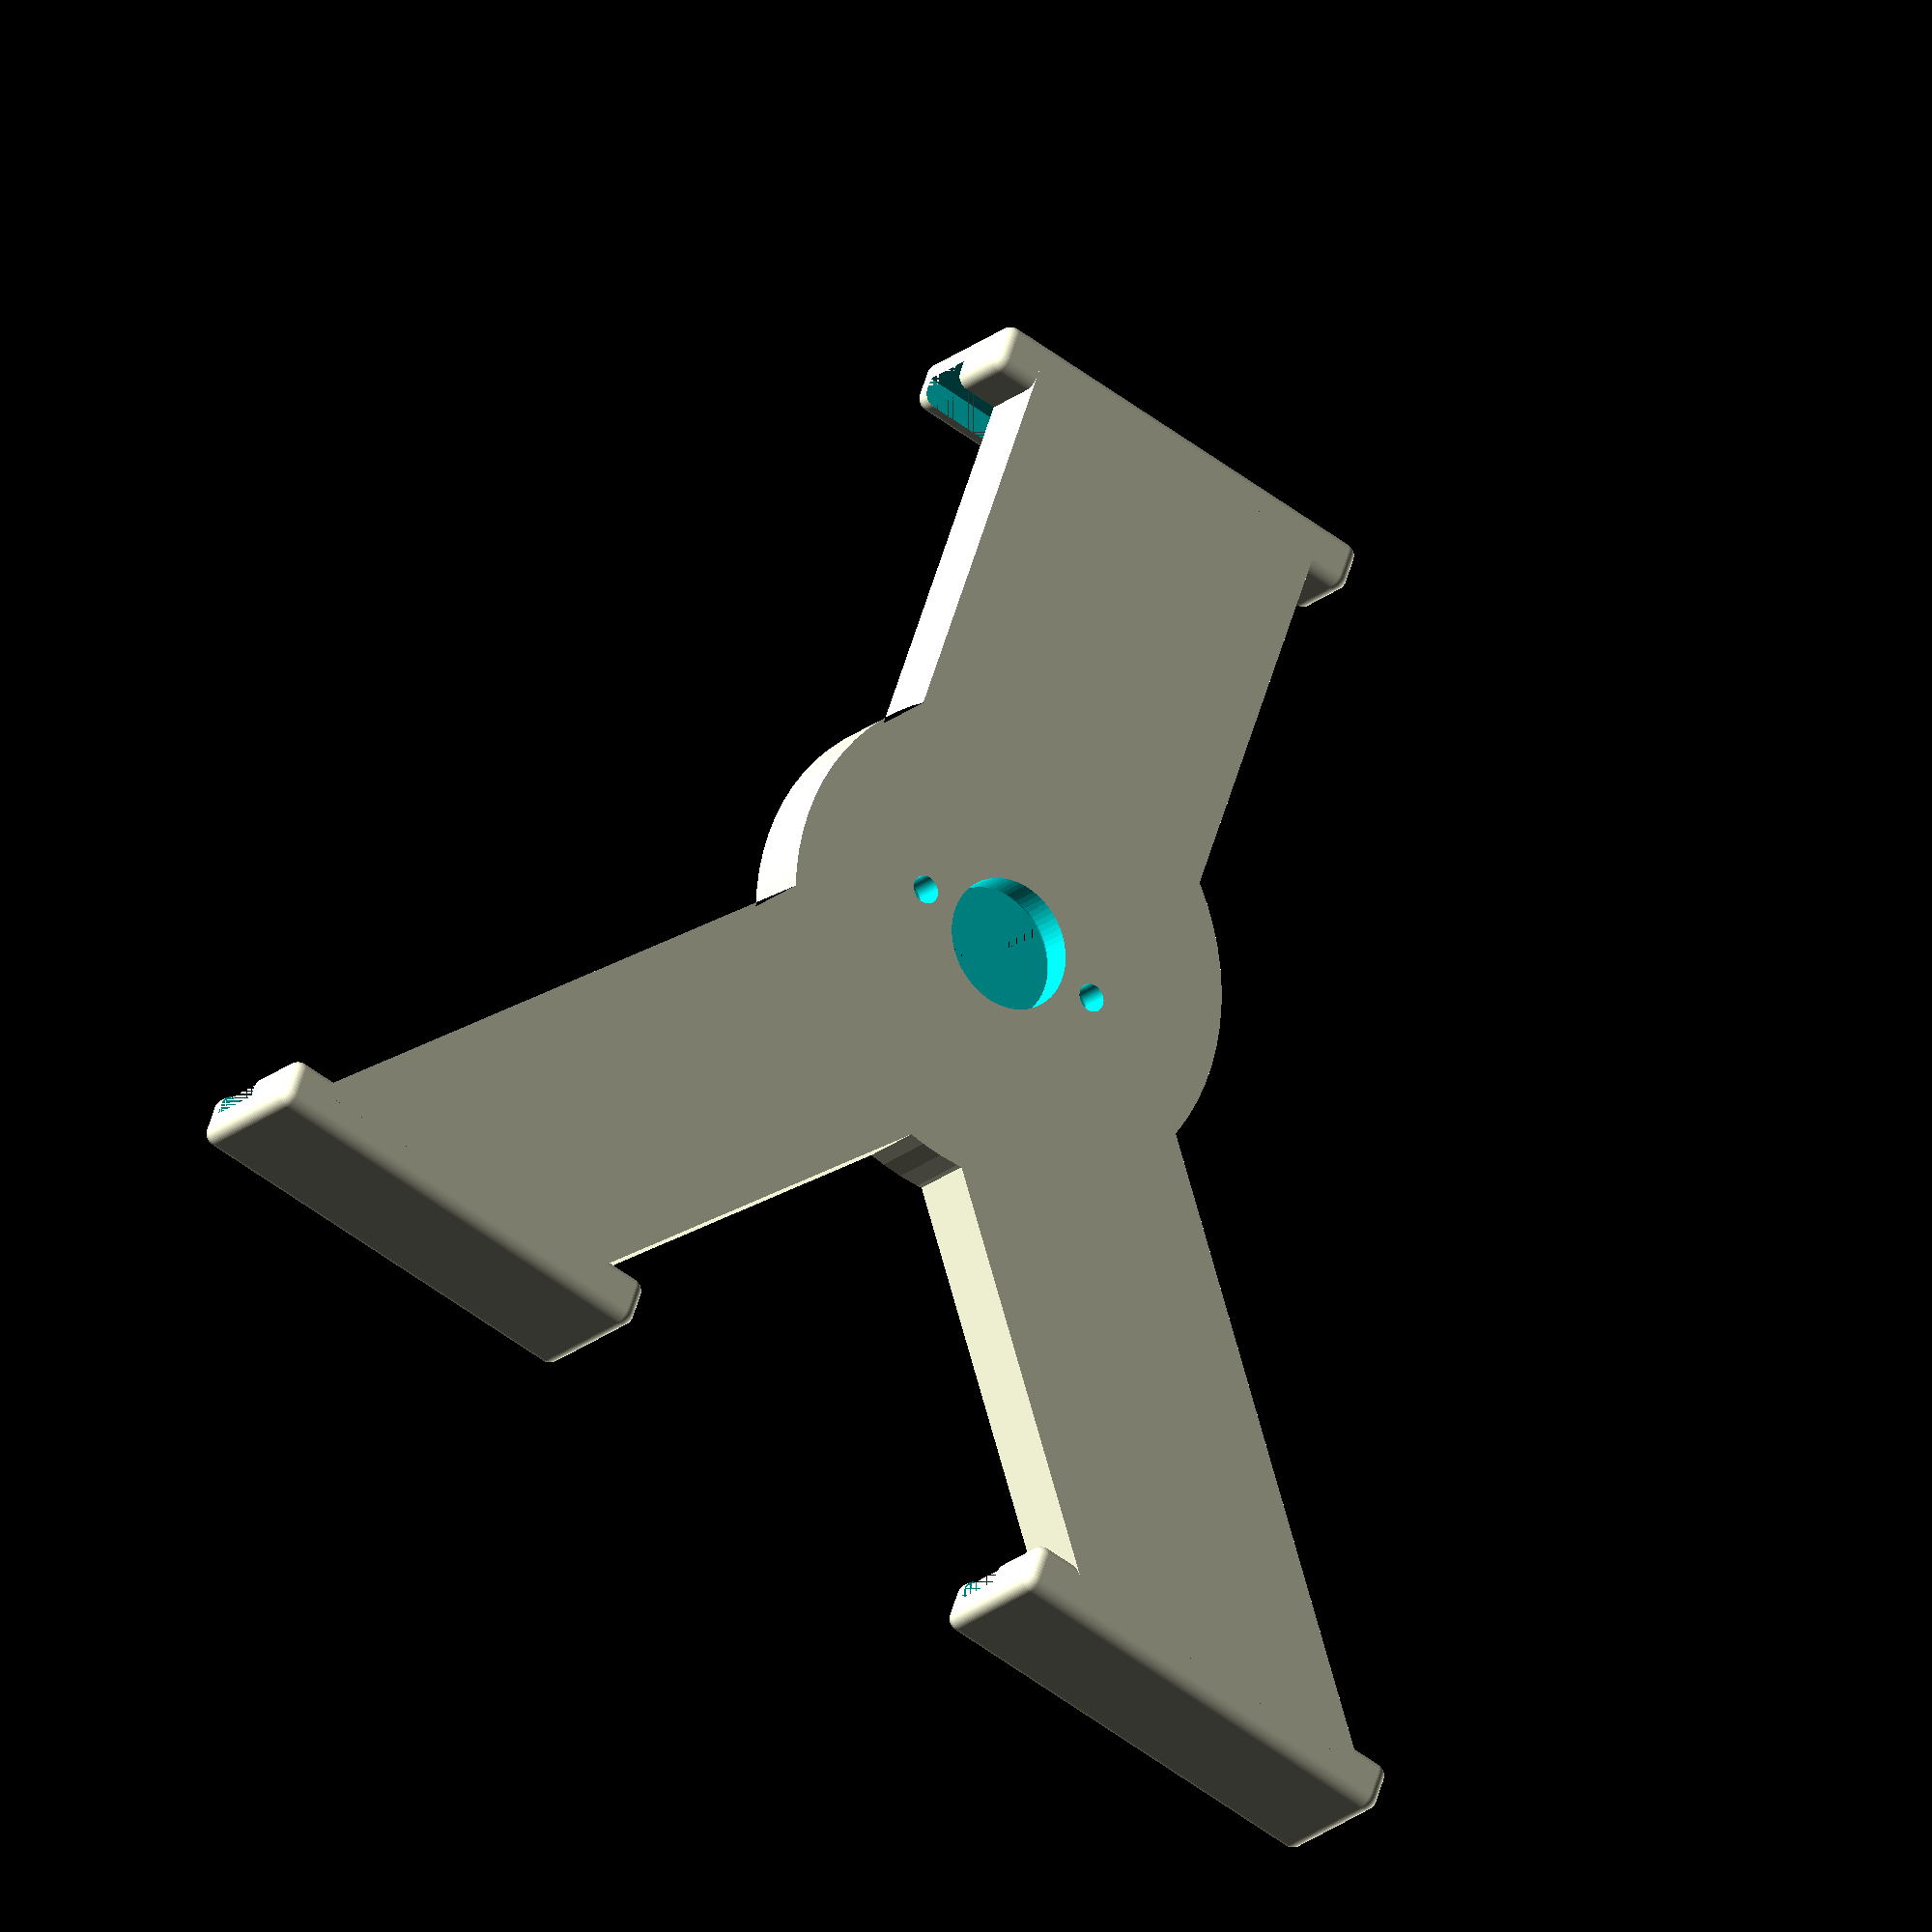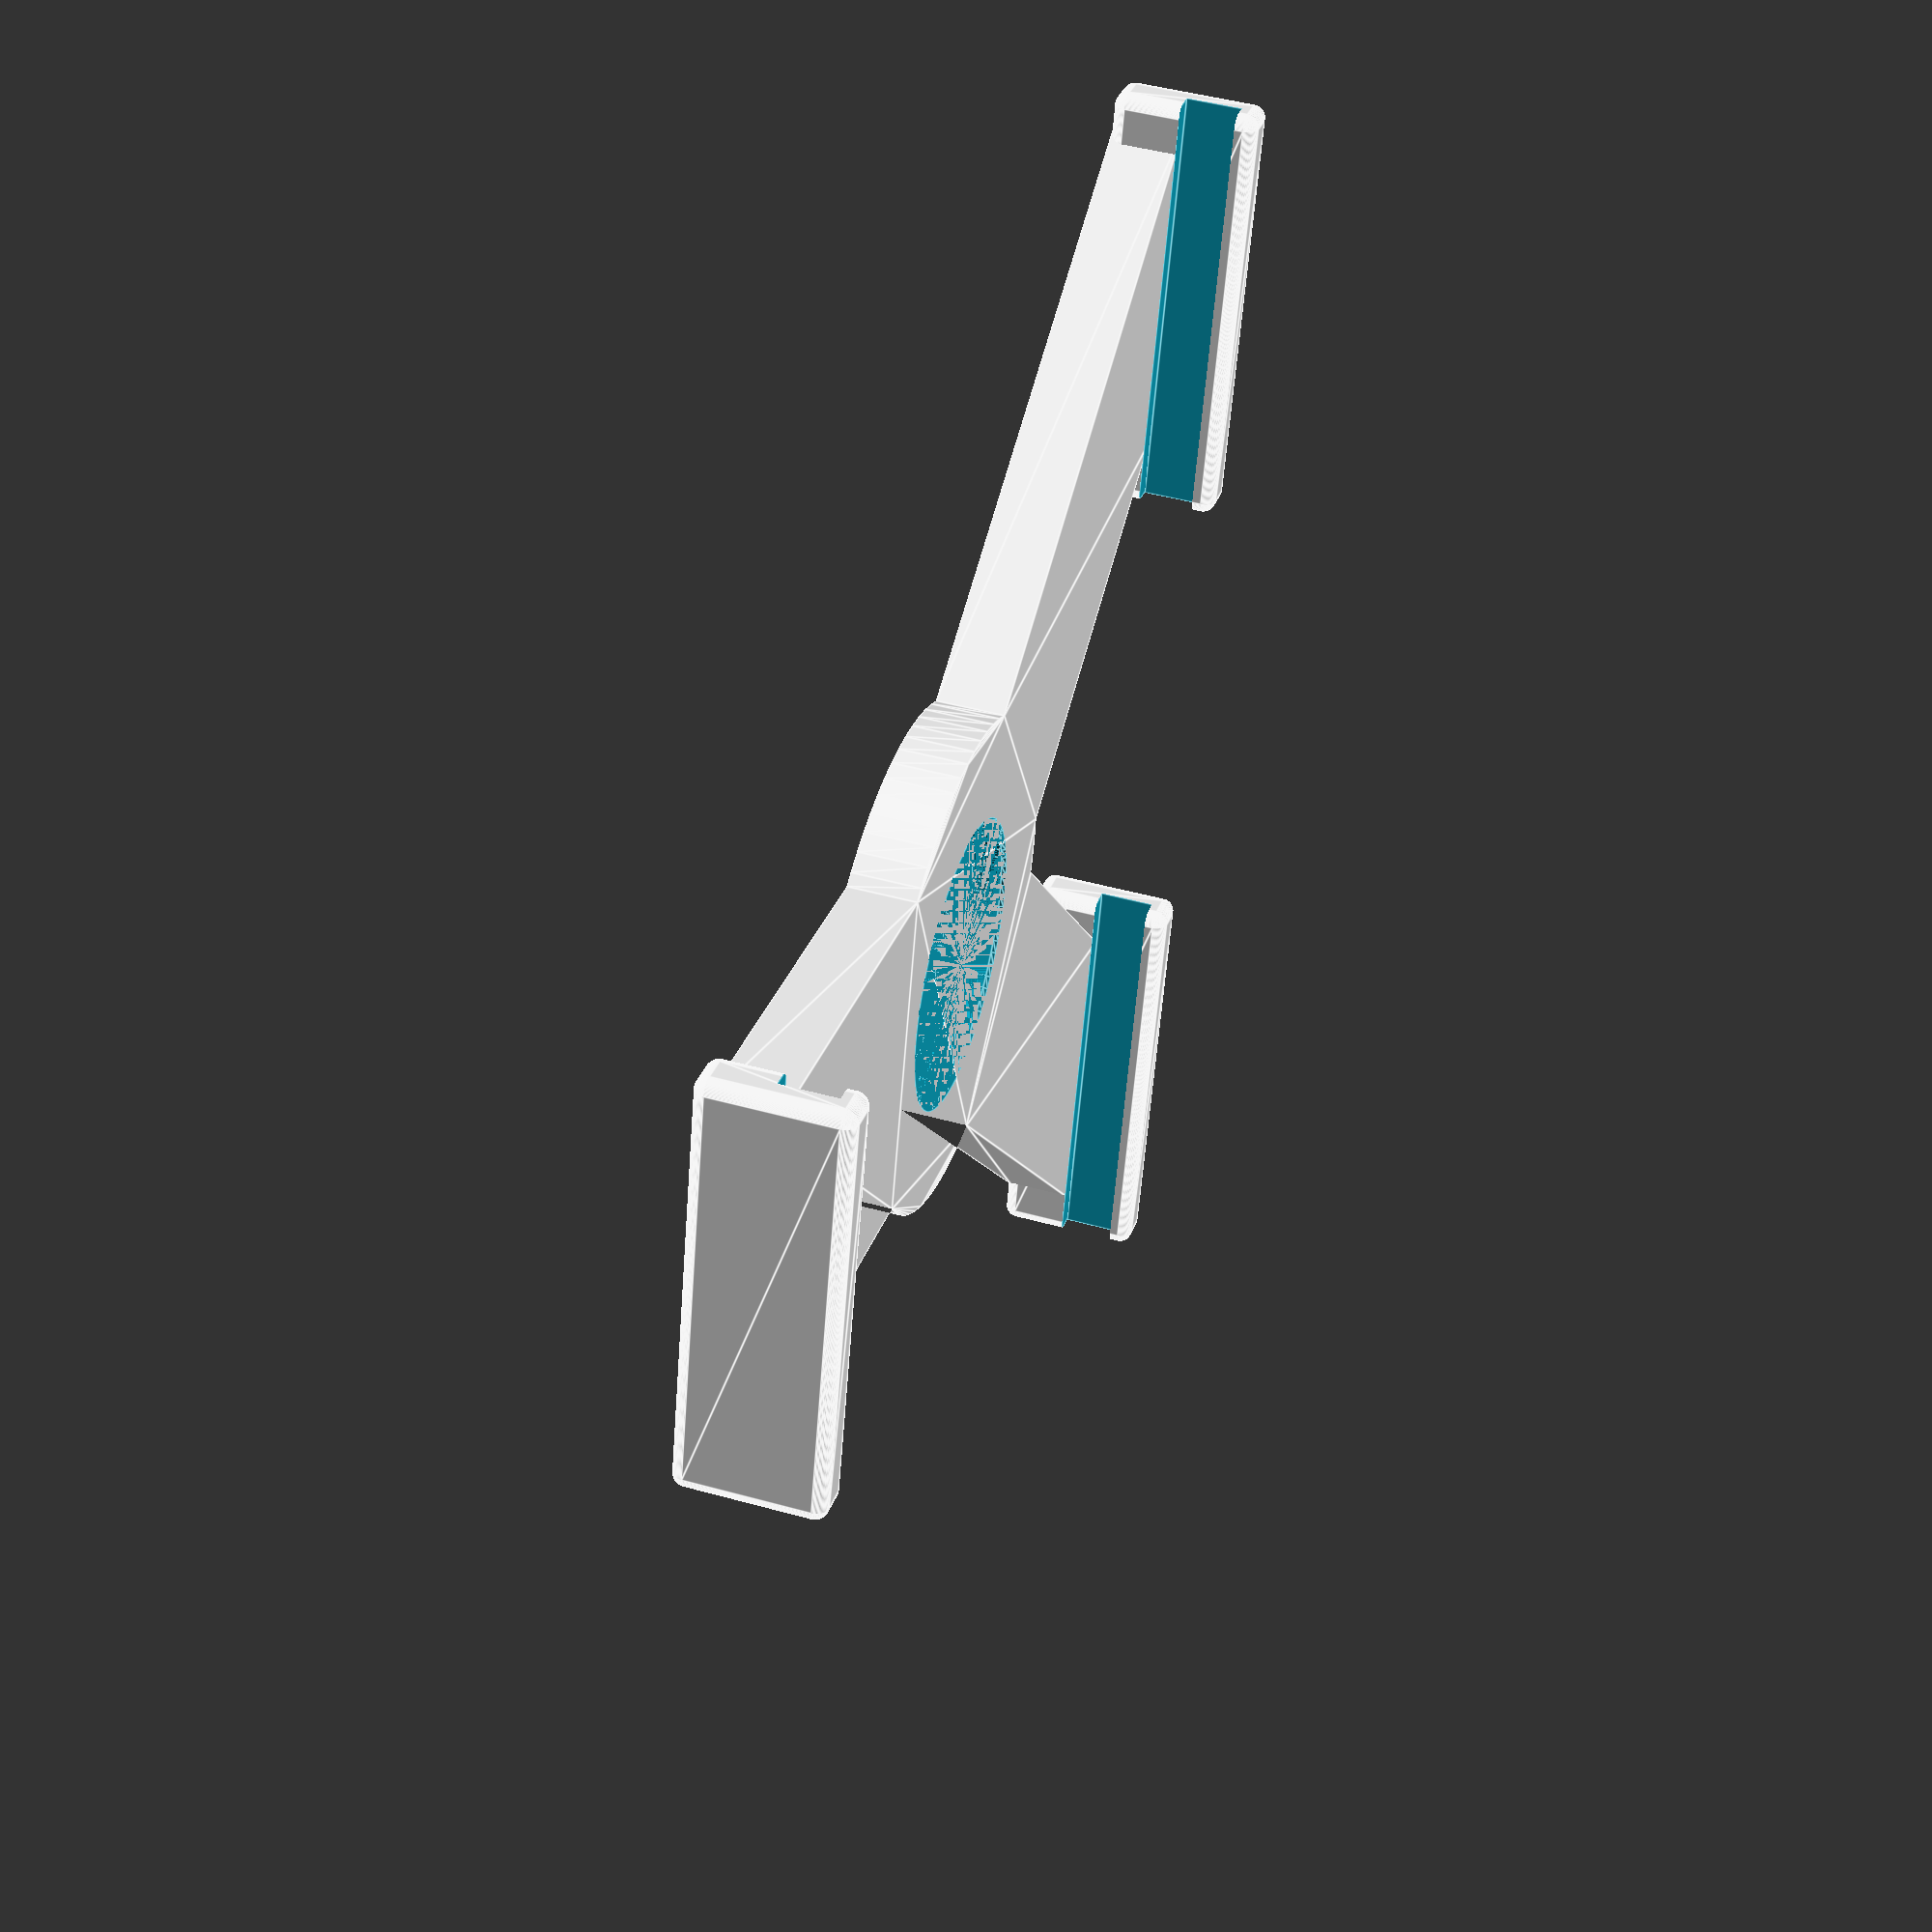
<openscad>
/*
  iPadMiniMount.scad
  
  A bracket to mount the iPad Mini onto a microphone stand
  that had a full-sized iPad bracket. The old metal bracket
  was removed from the mounting system, and this print is
  designed to attach to that mount (replacing the metal
  iPad bracket).
*/

$fn=75;

/* Measured dimensions from Pyle microphone stand mount */
SHAFT_DIA=15;
SHAFT_LEN=25;
FLANGE_DIA=33;
FLANGE_THICKNESS=3.5;
FLANGE_RECESS=FLANGE_THICKNESS + 0.5;
SCREW_SEPARATION=24;
SCREW_DIA=2.8;

/* 5 is too thin, 10 is too thick
 * 4mm is used for the mount plate (flange), probably 3 or
 * 4 would be good for strength (4 fits screw best) */
MOUNT_THICKNESS=FLANGE_RECESS + 4;

/* iPad Mini 4 dimensions */
IPAD_WIDTH=203.20;
IPAD_HEIGHT=134.80;
IPAD_THICKNESS=6.10;
IPAD_RADIUS=9;

/* A (simple) model of the iPad Mini 4 (not part of model) */
module ipad(adj=0) {
    translate([-(IPAD_WIDTH+adj)/2, -(IPAD_HEIGHT+adj)/2, 0]) {
        hull() {
            translate([IPAD_RADIUS, IPAD_RADIUS, 0]) {
                cylinder(r=IPAD_RADIUS, h=IPAD_THICKNESS);
            }
            translate([IPAD_RADIUS, (IPAD_HEIGHT+adj)-IPAD_RADIUS, 0]) {
                cylinder(r=IPAD_RADIUS, h=IPAD_THICKNESS);
            }
            translate([(IPAD_WIDTH+adj)-IPAD_RADIUS, IPAD_RADIUS, 0]) {
                cylinder(r=IPAD_RADIUS, h=IPAD_THICKNESS);
            }
            translate([(IPAD_WIDTH+adj)-IPAD_RADIUS, (IPAD_HEIGHT+adj)-IPAD_RADIUS, 0]) {
                cylinder(r=IPAD_RADIUS, h=IPAD_THICKNESS);
            }       
        }
    }
}

/* Mount from microphone stand, to attach to iPad mount.
 * This piece is subtracted from the resulting assembly in
 * order to enable attachment to the microphone stand. */
module mount(thickness) {
    // Main mount shape
    translate([0,0,-1]) cylinder(d=SHAFT_DIA+.5, h=thickness);
    translate([0,0,(thickness-FLANGE_THICKNESS-0.5)]) cylinder(d=FLANGE_DIA+.5, h=FLANGE_THICKNESS);
    translate([0,0,(thickness-0.5)]) cylinder(d1=FLANGE_DIA+0.5, d2=FLANGE_DIA+1, h=0.5);

    // Screw holes
    translate([SCREW_SEPARATION/2, 0, -1]) cylinder(d=SCREW_DIA+0.5, h=thickness);
    translate([-SCREW_SEPARATION/2, 0, -1]) cylinder(d=SCREW_DIA+0.5, h=thickness);

    // Bevels
    translate([0,0,(thickness-FLANGE_THICKNESS-1)]) {
        // Shaft to flange
        cylinder(d1=SHAFT_DIA+0.5, d2=SHAFT_DIA+1, h=0.5);
        // Screw holes
        translate([SCREW_SEPARATION/2, 0, 0]) cylinder(d1=SCREW_DIA+0.5, d2=SCREW_DIA+1, h=0.5);
        translate([-SCREW_SEPARATION/2, 0, 0]) cylinder(d1=SCREW_DIA+0.5, d2=SCREW_DIA+1, h=0.5);
    }

    // Back-side clearance
    translate([0,0,thickness]) cylinder(d=FLANGE_DIA+1, h=1, center=false);
}

/* The clip/rail that holds the tablet */
module clip(length=(IPAD_WIDTH/4),dia=3) {
    translate([-length/2,-dia,0]) difference() {
        minkowski() {
            translate([dia/2,dia/2,dia/2]) cube([length-dia, dia, MOUNT_THICKNESS + IPAD_THICKNESS]);
                sphere(d=dia);
        }
        translate([0, dia, MOUNT_THICKNESS]) {
            cube([length, dia, IPAD_THICKNESS+0.5]);
        }
    }
}

/* 2d outline of the basic frame (minus clips, mount point
 * To be linear-extruded to desired thickness, and then add
 * clips and subtract out mount point, etc. */
module outline(w=IPAD_WIDTH, h=IPAD_HEIGHT) {
    polygon(points=[[-20,0], [-20,h/2], [20,h/2], [20,0],
    [-((w/8)+10),-h/2], [-((w/8)+50),-h/2], [-20,0], // left
    [((w/8)+10),-h/2], [((w/8)+50),-h/2], [20,0]]);  // right

    // Add a ring around center to provide strength
    circle(d=FLANGE_DIA+25);
}

/* The mount assembly itself, minus the mounting point (where
 * the hardware attaches to) */
module y_shape(w=IPAD_WIDTH, h=IPAD_HEIGHT) {
    linear_extrude(height=MOUNT_THICKNESS) {
        outline(w, h);
    }
    translate([-((w/4)+3), -((h/2) + 0.5), 0]) clip((w/4),3);
    translate([((w/4)+3), -((h/2) + 0.5), 0]) clip((w/4),3);
    translate([0,((h/2) + 0.5),0]) rotate([0,0,180]) clip((w/4),3);
}

/* The entire assembly */
module assembly() {
    difference() {
        union() {
            y_shape();
        }
        mount(MOUNT_THICKNESS);
    }
}

// Execute!
assembly();
// Add iPad for visualization (turn off to render)
// translate([0,0,MOUNT_THICKNESS/*+0.5*/]) #ipad(0);

</openscad>
<views>
elev=200.8 azim=160.0 roll=34.2 proj=o view=solid
elev=134.1 azim=104.5 roll=252.3 proj=p view=edges
</views>
